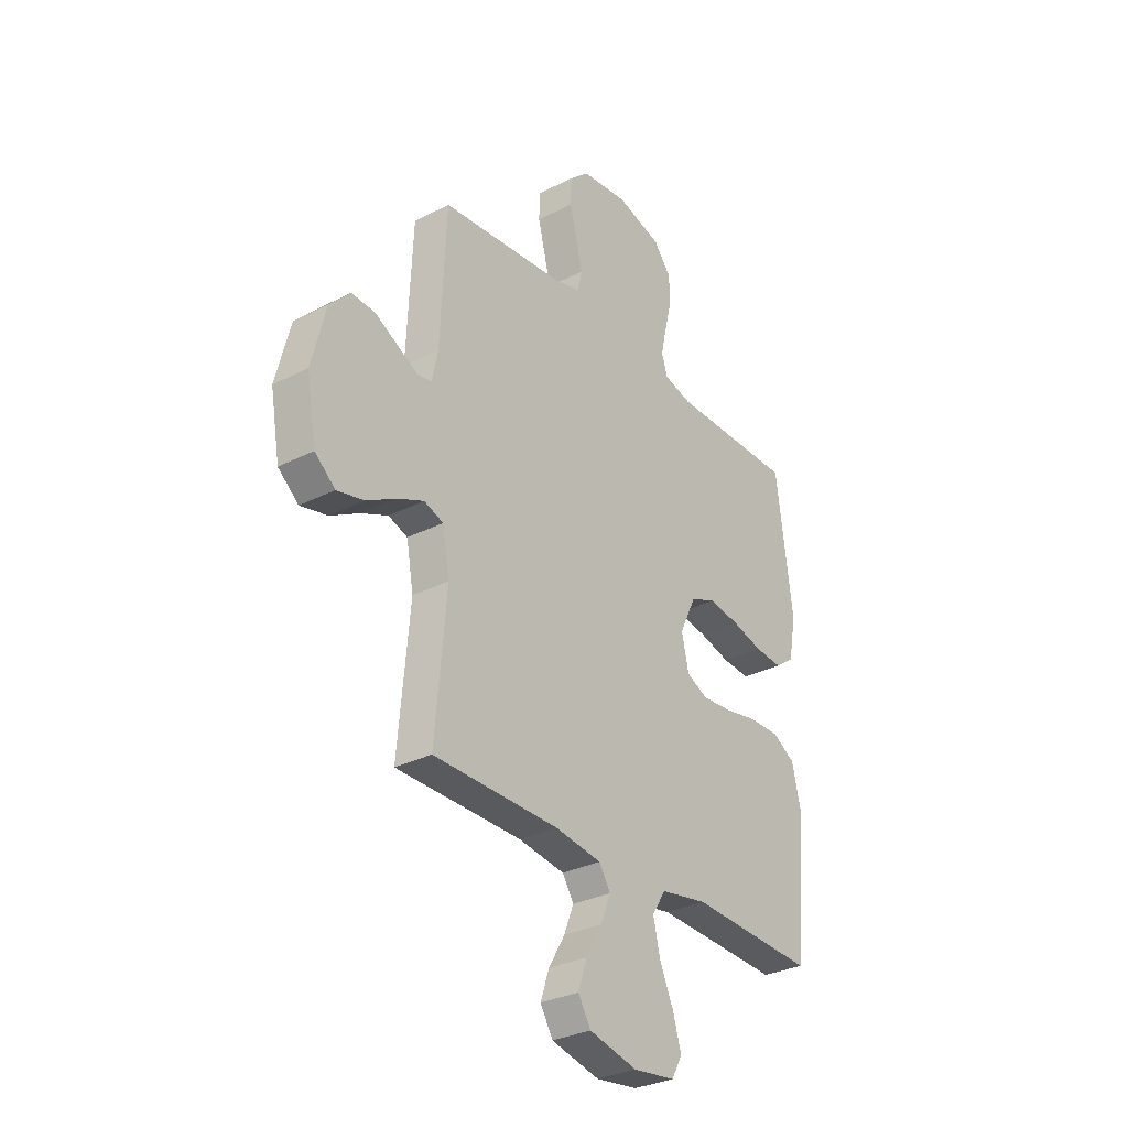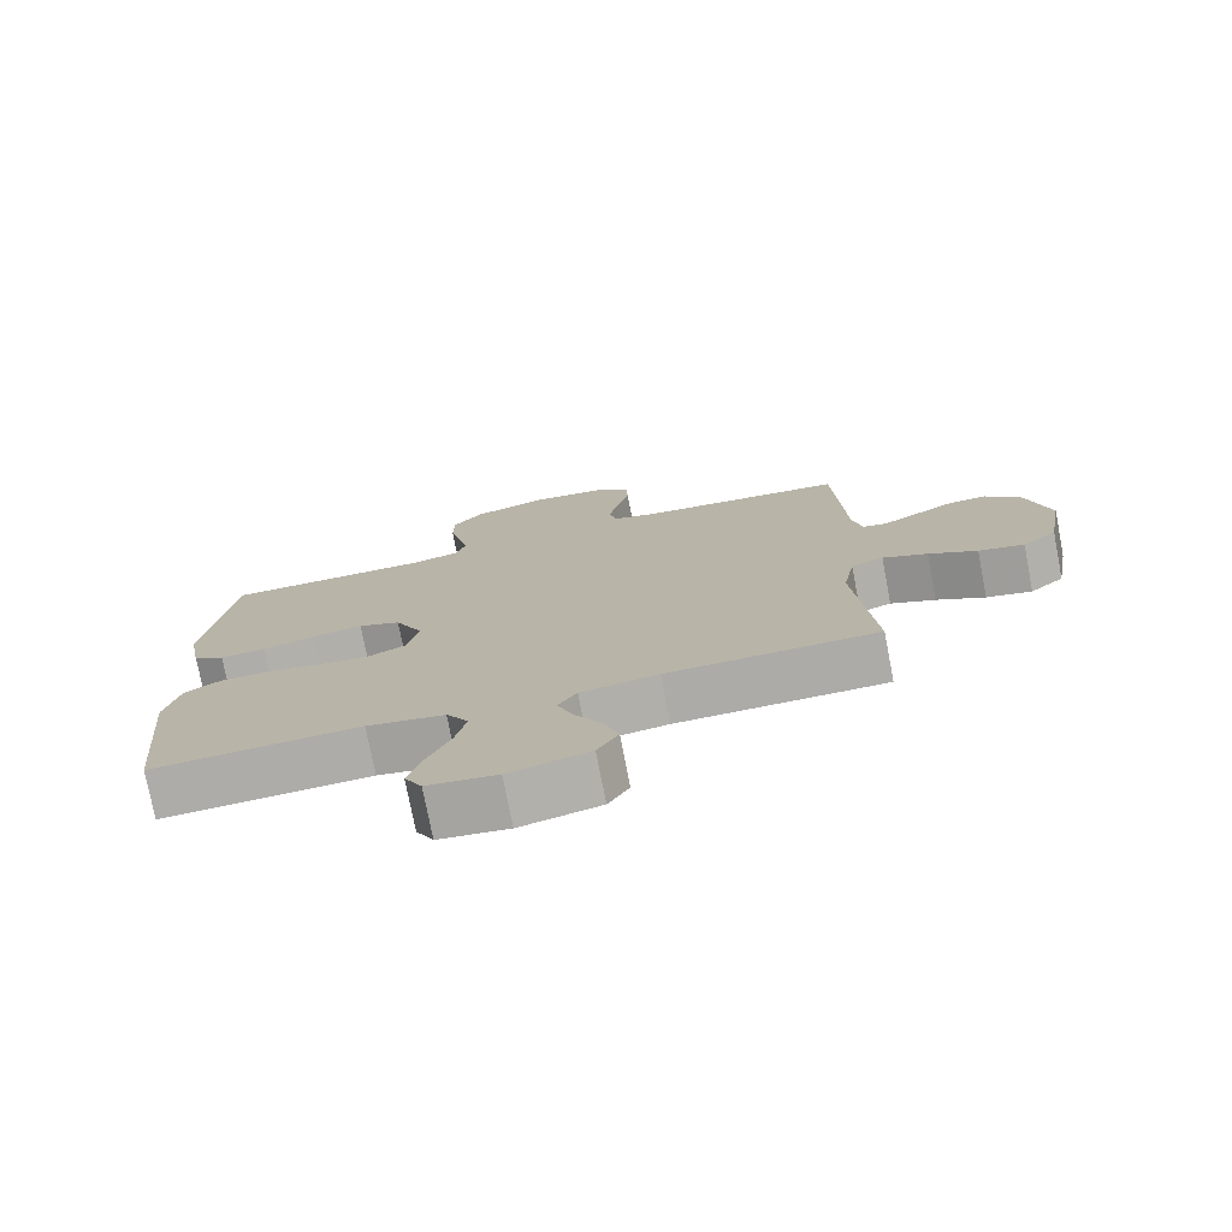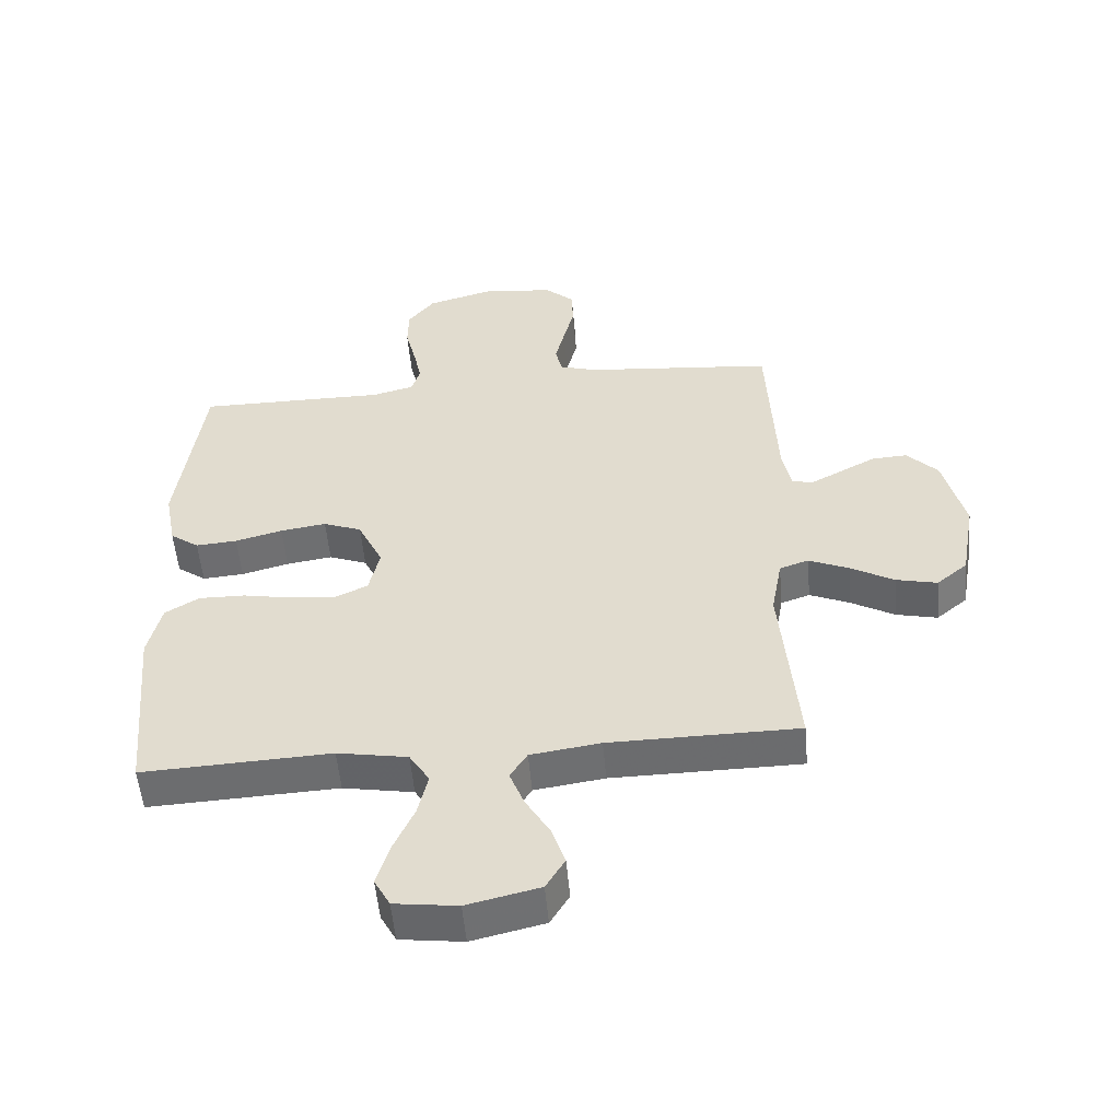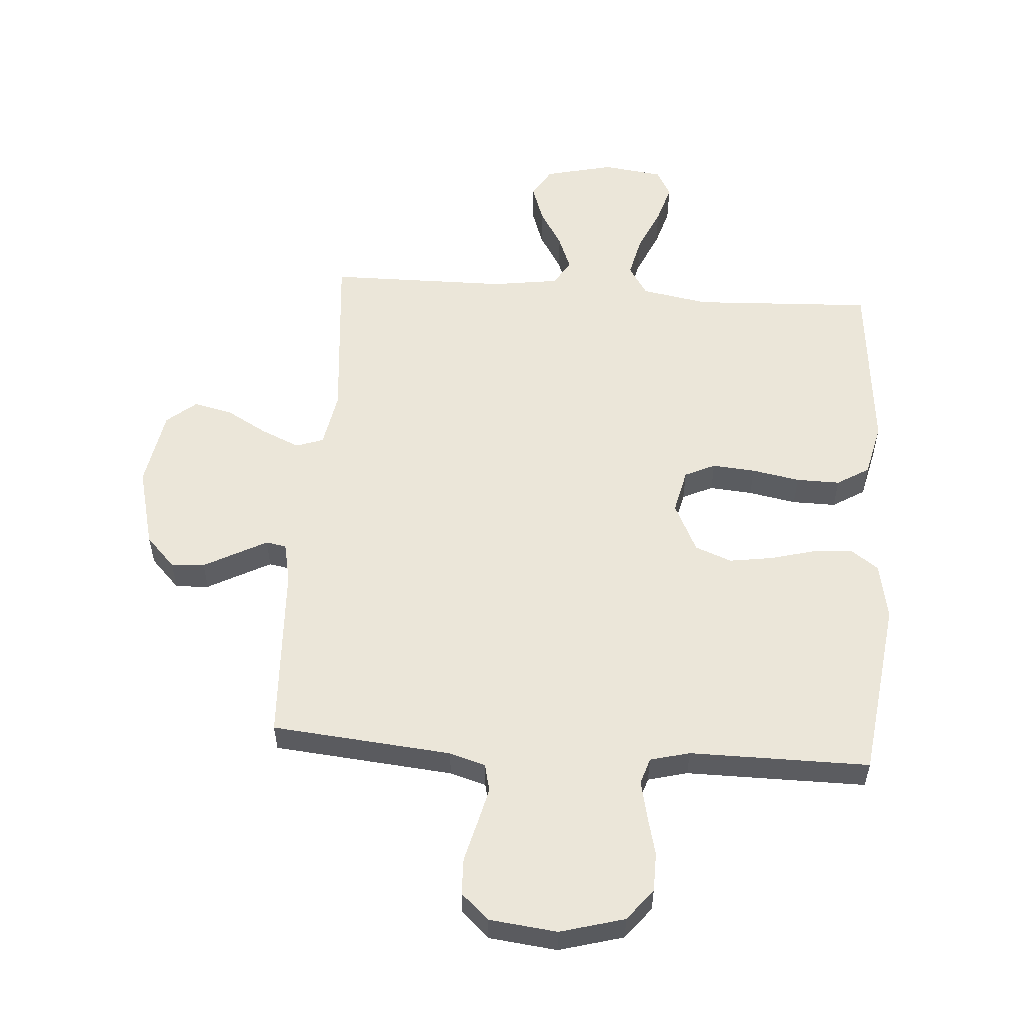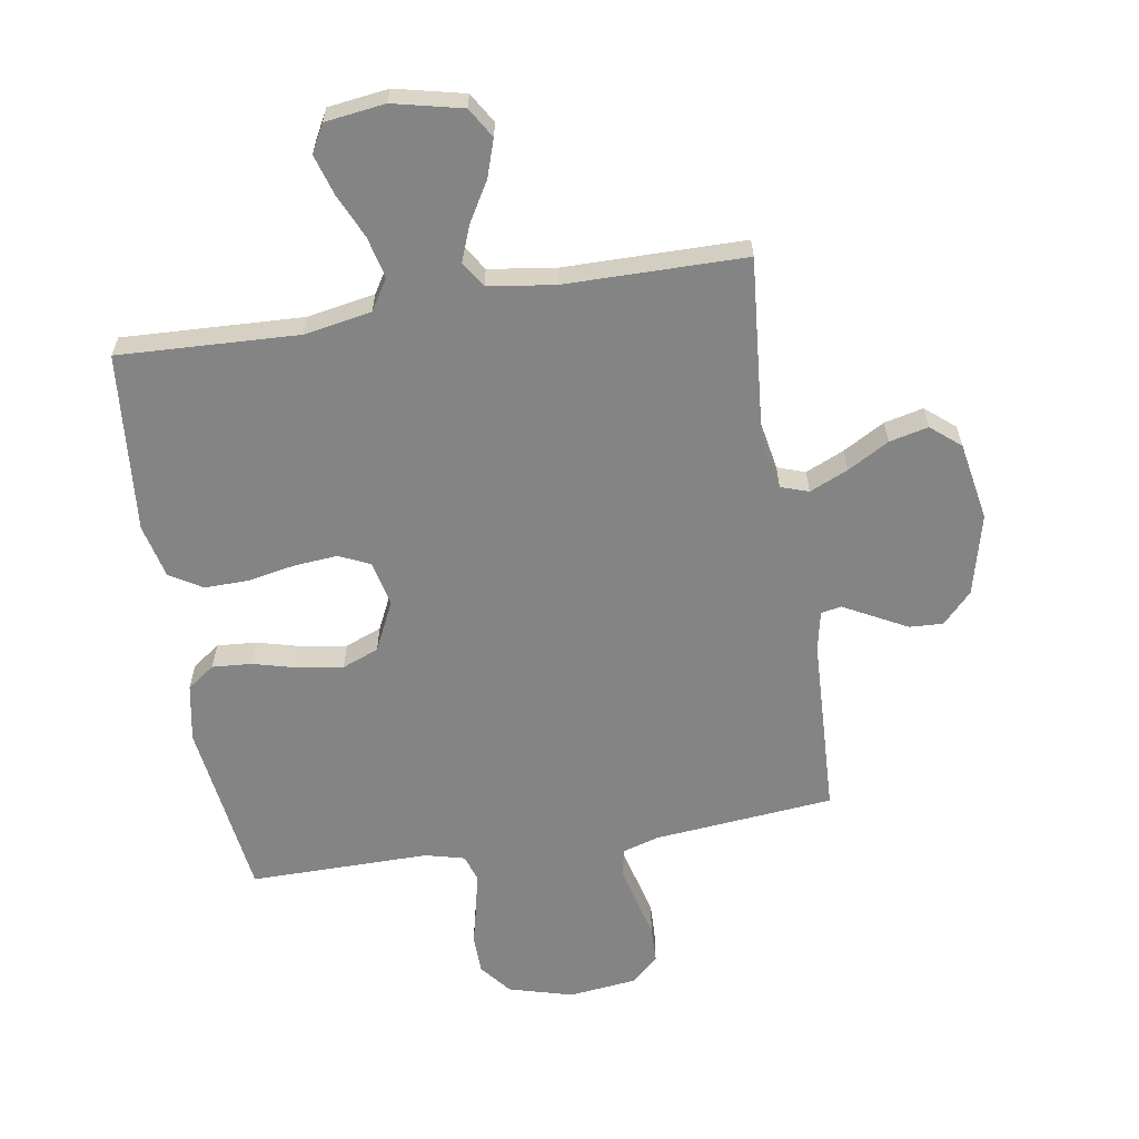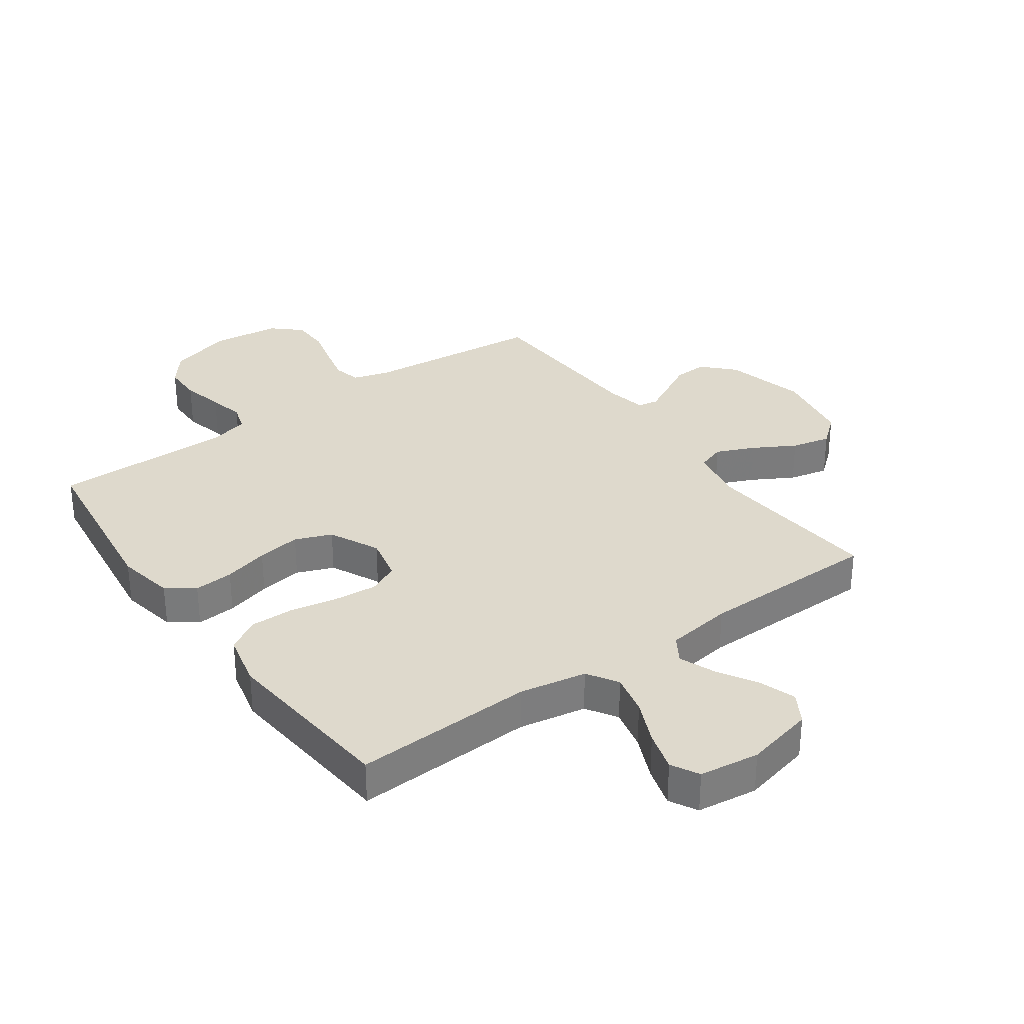
<metadata>
{"format":"obj","ext":"obj","renderer":"f3d","projection":"perspective","resolution":1024,"background":"white","views":[{"elev":-30.8,"azim":-53.7,"up":"+Z"},{"elev":-76.1,"azim":-169.0,"up":"+Z"},{"elev":-53.4,"azim":-175.0,"up":"+Z"},{"elev":55.1,"azim":4.1,"up":"+Y"},{"elev":-61.4,"azim":-170.6,"up":"+Y"},{"elev":32.0,"azim":144.5,"up":"+Y"}]}
</metadata>
<code>
v 0.5 0.07 -0.5
v 0.2 0.07 -0.486
v 0.088 0.07 -0.506
v 0.056 0.07 -0.557
v 0.072 0.07 -0.626
v 0.105 0.07 -0.7
v 0.125 0.07 -0.767
v 0.1 0.07 -0.813
v 0 0.07 -0.826
v -0.115 0.07 -0.799
v -0.145 0.07 -0.749
v -0.124 0.07 -0.687
v -0.085 0.07 -0.621
v -0.062 0.07 -0.562
v -0.089 0.07 -0.519
v -0.2 0.07 -0.503
v -0.5 0.07 -0.5
v -0.473 0.07 -0.2
v -0.49 0.07 -0.106
v -0.536 0.07 -0.09
v -0.6 0.07 -0.118
v -0.669 0.07 -0.157
v -0.734 0.07 -0.172
v -0.783 0.07 -0.131
v -0.806 0.07 0
v -0.772 0.07 0.135
v -0.723 0.07 0.186
v -0.667 0.07 0.183
v -0.611 0.07 0.153
v -0.562 0.07 0.127
v -0.528 0.07 0.133
v -0.514 0.07 0.2
v -0.5 0.07 0.5
v -0.2 0.07 0.528
v -0.14 0.07 0.546
v -0.129 0.07 0.592
v -0.144 0.07 0.654
v -0.161 0.07 0.721
v -0.159 0.07 0.782
v -0.113 0.07 0.824
v 0 0.07 0.837
v 0.107 0.07 0.807
v 0.149 0.07 0.754
v 0.15 0.07 0.689
v 0.133 0.07 0.62
v 0.12 0.07 0.56
v 0.134 0.07 0.516
v 0.2 0.07 0.499
v 0.5 0.07 0.5
v 0.539 0.07 0.2
v 0.521 0.07 0.104
v 0.475 0.07 0.071
v 0.409 0.07 0.076
v 0.334 0.07 0.096
v 0.261 0.07 0.107
v 0.2 0.07 0.083
v 0.16 0.07 0
v 0.177 0.07 -0.075
v 0.228 0.07 -0.099
v 0.3 0.07 -0.093
v 0.38 0.07 -0.078
v 0.453 0.07 -0.077
v 0.507 0.07 -0.11
v 0.528 0.07 -0.2
v 0.5 0 -0.5
v 0.2 0 -0.486
v 0.088 0 -0.506
v 0.056 0 -0.557
v 0.072 0 -0.626
v 0.105 0 -0.7
v 0.125 0 -0.767
v 0.1 0 -0.813
v 0 0 -0.826
v -0.115 0 -0.799
v -0.145 0 -0.749
v -0.124 0 -0.687
v -0.085 0 -0.621
v -0.062 0 -0.562
v -0.089 0 -0.519
v -0.2 0 -0.503
v -0.5 0 -0.5
v -0.473 0 -0.2
v -0.49 0 -0.106
v -0.536 0 -0.09
v -0.6 0 -0.118
v -0.669 0 -0.157
v -0.734 0 -0.172
v -0.783 0 -0.131
v -0.806 0 0
v -0.772 0 0.135
v -0.723 0 0.186
v -0.667 0 0.183
v -0.611 0 0.153
v -0.562 0 0.127
v -0.528 0 0.133
v -0.514 0 0.2
v -0.5 0 0.5
v -0.2 0 0.528
v -0.14 0 0.546
v -0.129 0 0.592
v -0.144 0 0.654
v -0.161 0 0.721
v -0.159 0 0.782
v -0.113 0 0.824
v 0 0 0.837
v 0.107 0 0.807
v 0.149 0 0.754
v 0.15 0 0.689
v 0.133 0 0.62
v 0.12 0 0.56
v 0.134 0 0.516
v 0.2 0 0.499
v 0.5 0 0.5
v 0.539 0 0.2
v 0.521 0 0.104
v 0.475 0 0.071
v 0.409 0 0.076
v 0.334 0 0.096
v 0.261 0 0.107
v 0.2 0 0.083
v 0.16 0 0
v 0.177 0 -0.075
v 0.228 0 -0.099
v 0.3 0 -0.093
v 0.38 0 -0.078
v 0.453 0 -0.077
v 0.507 0 -0.11
v 0.528 0 -0.2
f 64 1 2
f 63 64 2
f 62 63 2
f 61 62 2
f 60 61 2
f 59 60 2 3
f 58 59 3 4
f 57 58 4
f 52 53 54
f 51 52 54
f 50 51 54
f 49 50 54
f 48 49 54
f 47 48 54 55
f 46 47 55 56
f 43 44 45
f 42 43 45
f 41 42 45
f 40 41 45
f 39 40 45
f 38 39 45
f 37 38 45
f 36 37 45 46
f 46 56 57
f 36 46 57
f 35 36 57
f 32 33 34
f 35 57 4
f 34 35 4
f 32 34 4
f 31 32 4
f 27 28 29
f 26 27 29
f 25 26 29
f 24 25 29
f 23 24 29
f 22 23 29
f 21 22 29
f 20 21 29 30
f 16 17 18
f 15 16 18 19
f 11 12 13
f 10 11 13
f 9 10 13
f 8 9 13
f 7 8 13
f 6 7 13
f 5 6 13
f 5 13 14
f 4 5 14 15
f 19 20 30 31
f 4 15 19 31
f 66 65 128
f 66 128 127
f 66 127 126
f 66 126 125
f 66 125 124
f 67 66 124 123
f 68 67 123 122
f 68 122 121
f 118 117 116
f 118 116 115
f 118 115 114
f 118 114 113
f 118 113 112
f 119 118 112 111
f 120 119 111 110
f 109 108 107
f 109 107 106
f 109 106 105
f 109 105 104
f 109 104 103
f 109 103 102
f 109 102 101
f 110 109 101 100
f 121 120 110
f 121 110 100
f 121 100 99
f 98 97 96
f 68 121 99
f 68 99 98
f 68 98 96
f 68 96 95
f 93 92 91
f 93 91 90
f 93 90 89
f 93 89 88
f 93 88 87
f 93 87 86
f 93 86 85
f 94 93 85 84
f 82 81 80
f 83 82 80 79
f 77 76 75
f 77 75 74
f 77 74 73
f 77 73 72
f 77 72 71
f 77 71 70
f 77 70 69
f 78 77 69
f 79 78 69 68
f 95 94 84 83
f 95 83 79 68
f 1 65 66 2
f 2 66 67 3
f 3 67 68 4
f 4 68 69 5
f 5 69 70 6
f 6 70 71 7
f 7 71 72 8
f 8 72 73 9
f 9 73 74 10
f 10 74 75 11
f 11 75 76 12
f 12 76 77 13
f 13 77 78 14
f 14 78 79 15
f 15 79 80 16
f 16 80 81 17
f 17 81 82 18
f 18 82 83 19
f 19 83 84 20
f 20 84 85 21
f 21 85 86 22
f 22 86 87 23
f 23 87 88 24
f 24 88 89 25
f 25 89 90 26
f 26 90 91 27
f 27 91 92 28
f 28 92 93 29
f 29 93 94 30
f 30 94 95 31
f 31 95 96 32
f 32 96 97 33
f 33 97 98 34
f 34 98 99 35
f 35 99 100 36
f 36 100 101 37
f 37 101 102 38
f 38 102 103 39
f 39 103 104 40
f 40 104 105 41
f 41 105 106 42
f 42 106 107 43
f 43 107 108 44
f 44 108 109 45
f 45 109 110 46
f 46 110 111 47
f 47 111 112 48
f 48 112 113 49
f 49 113 114 50
f 50 114 115 51
f 51 115 116 52
f 52 116 117 53
f 53 117 118 54
f 54 118 119 55
f 55 119 120 56
f 56 120 121 57
f 57 121 122 58
f 58 122 123 59
f 59 123 124 60
f 60 124 125 61
f 61 125 126 62
f 62 126 127 63
f 63 127 128 64
f 64 128 65 1

</code>
